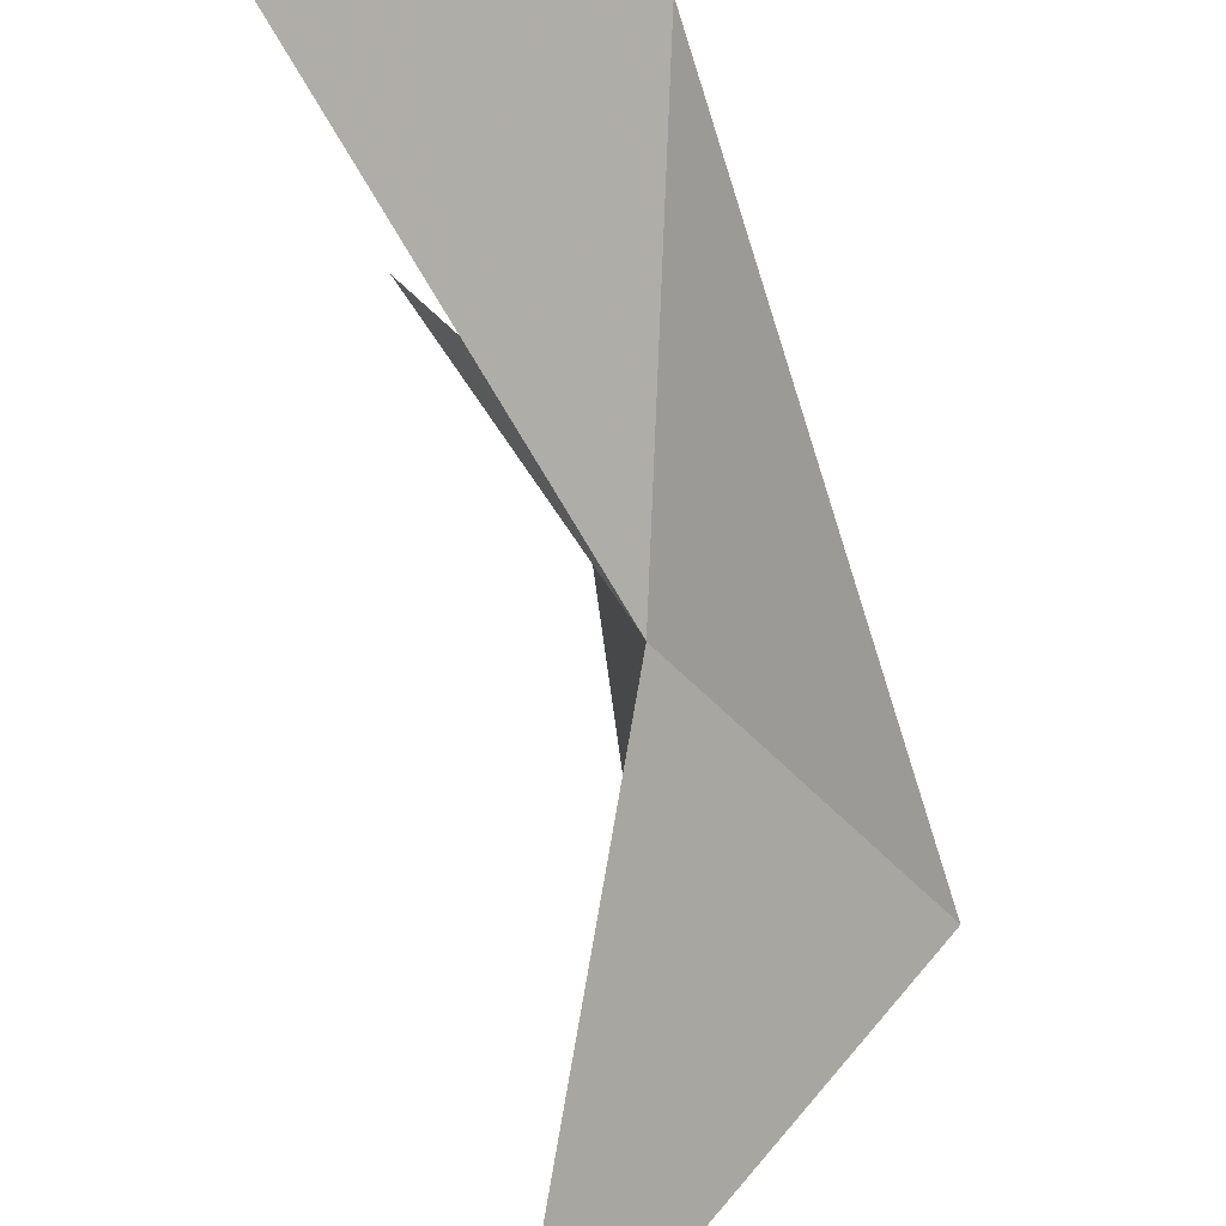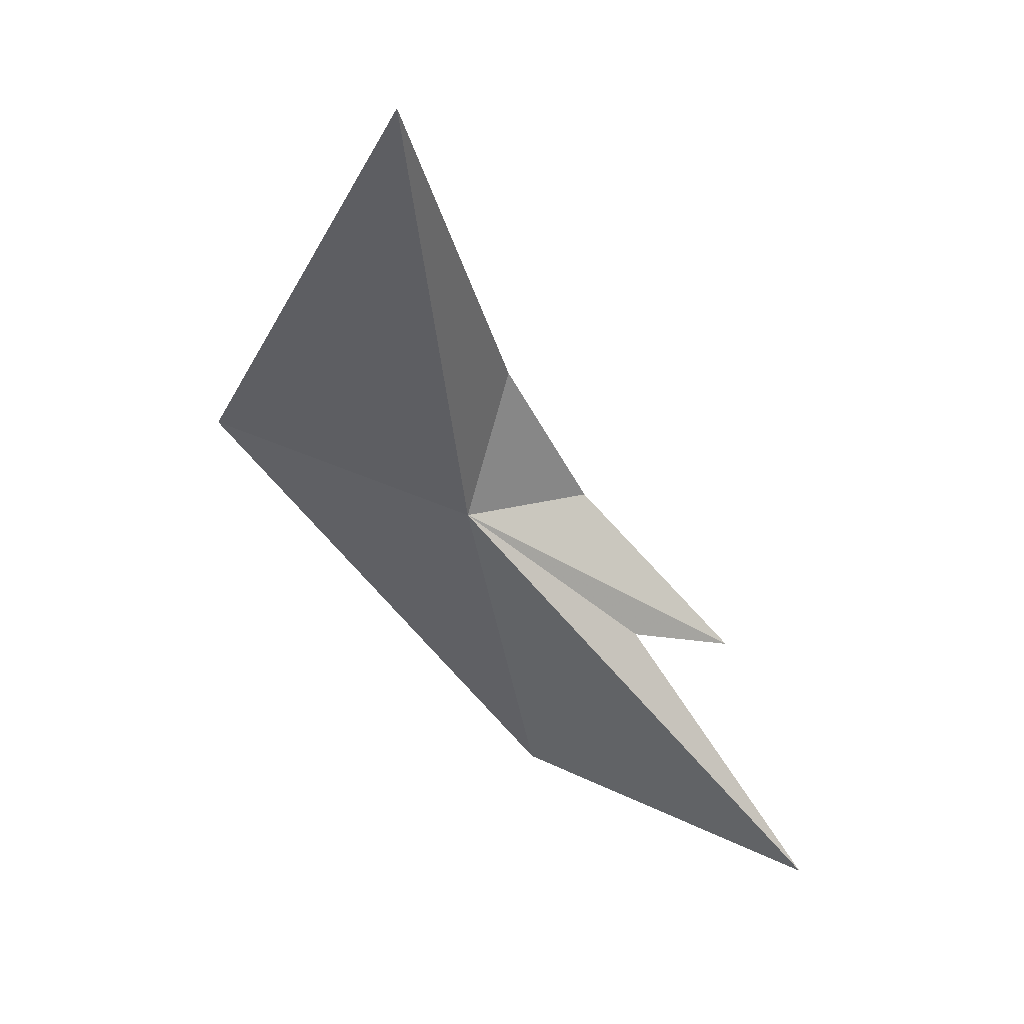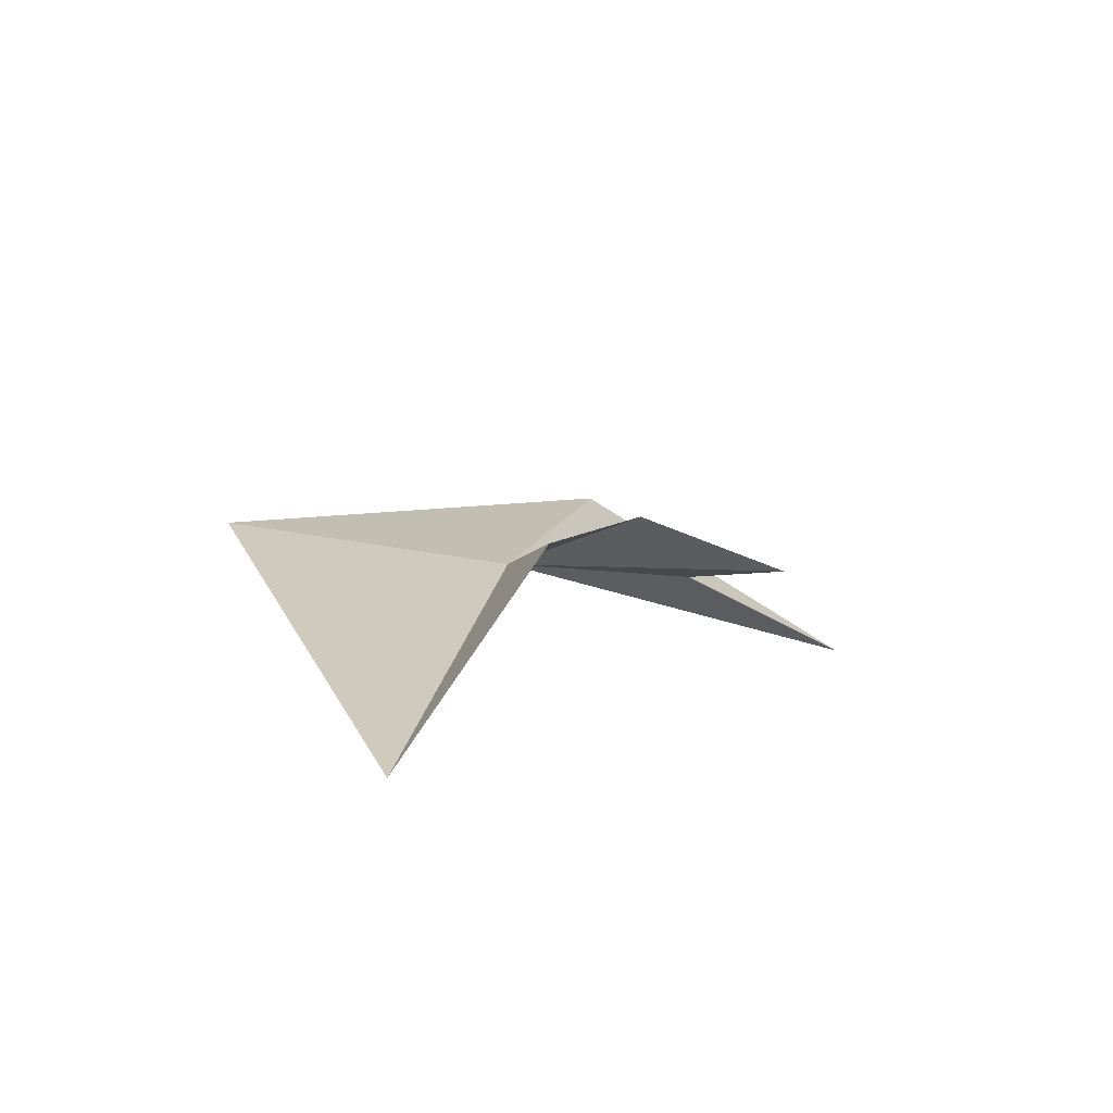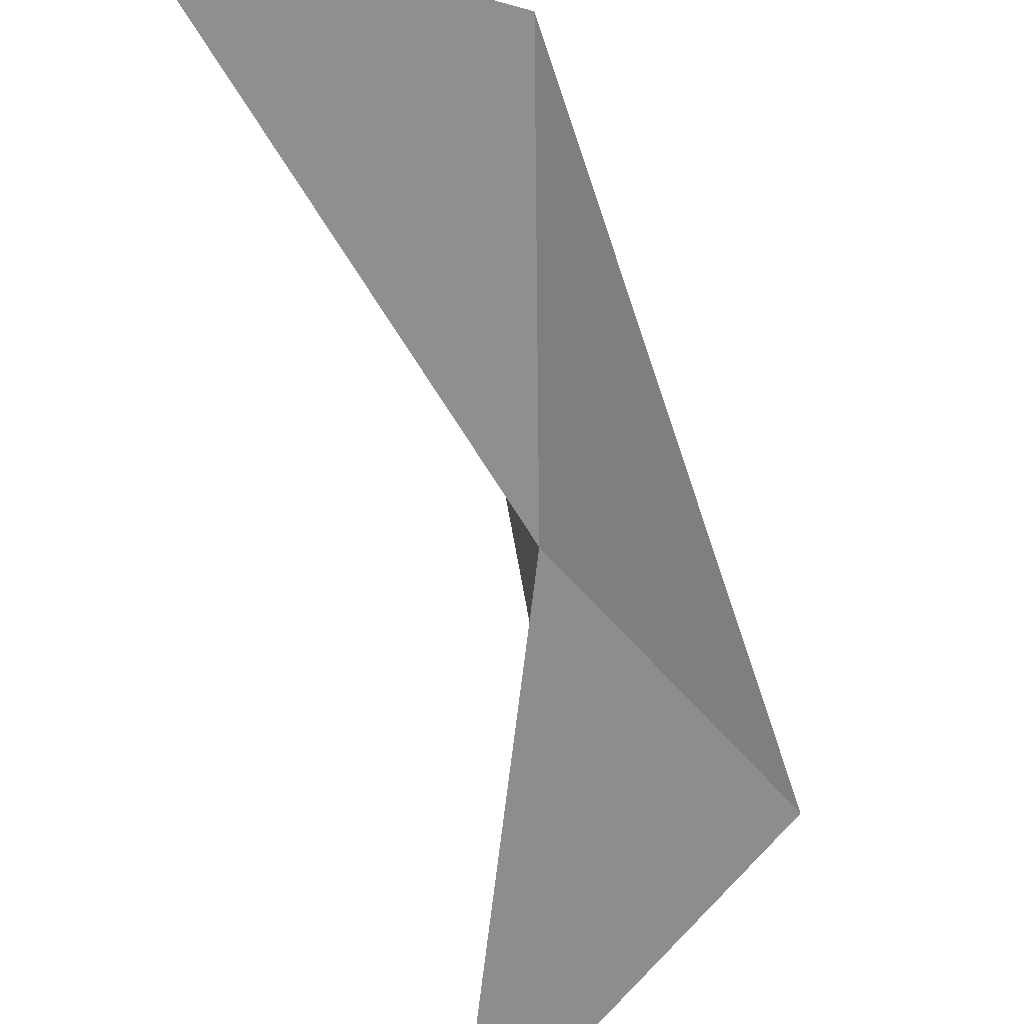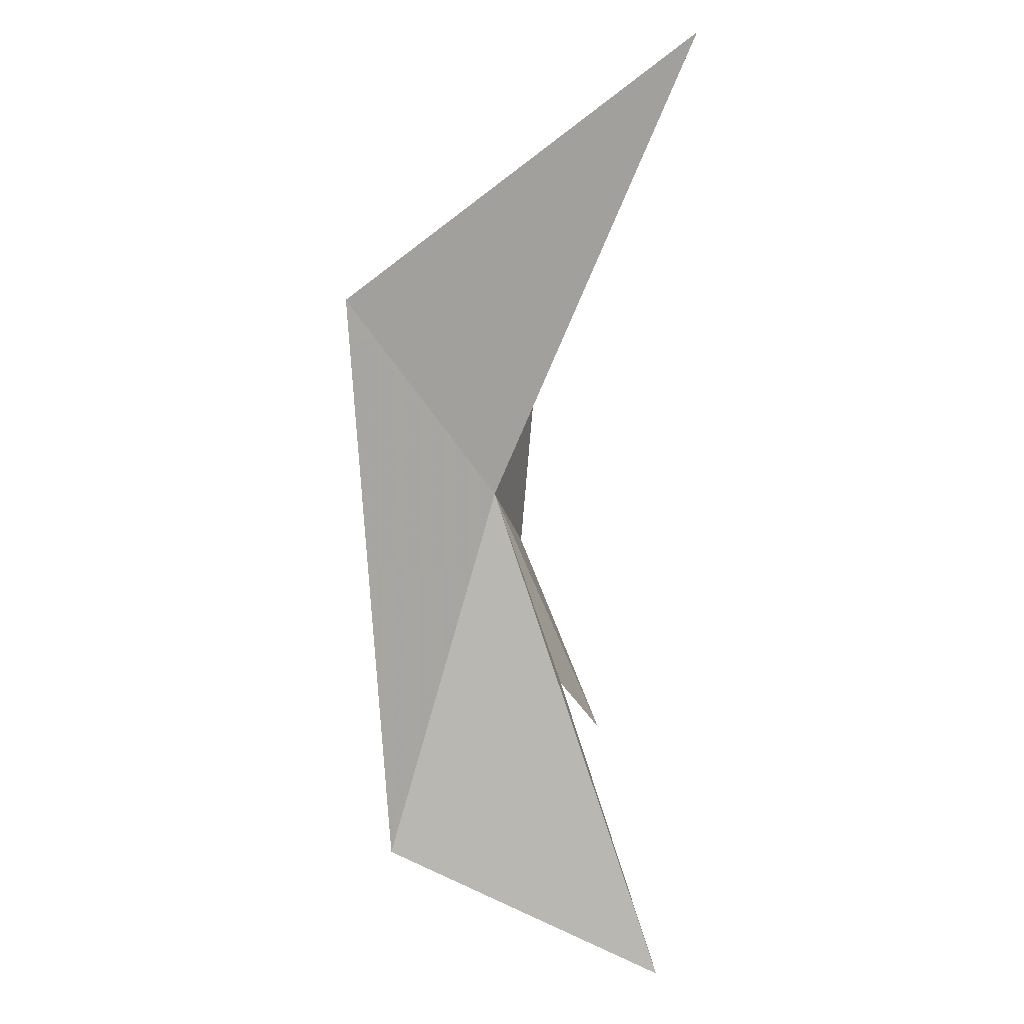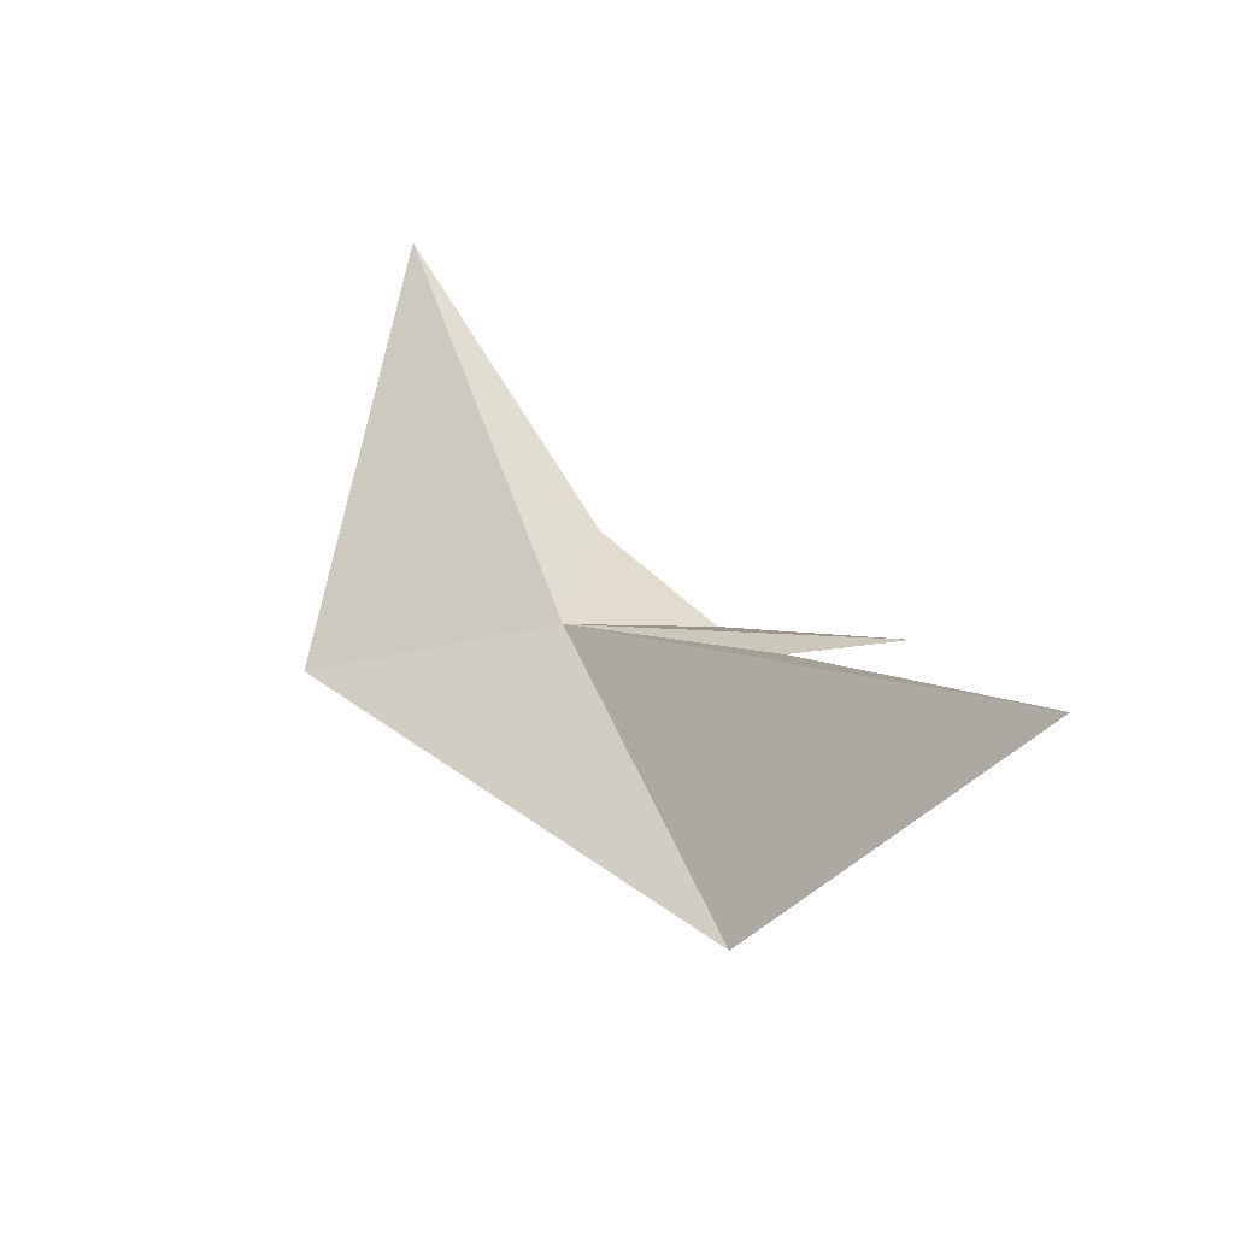
<metadata>
{"format":"obj","ext":"obj","renderer":"f3d","projection":"perspective","resolution":1024,"background":"white","views":[{"elev":-59.5,"azim":-166.6,"up":"+Y"},{"elev":12.6,"azim":49.9,"up":"+Z"},{"elev":73.3,"azim":55.0,"up":"+Z"},{"elev":-45.2,"azim":-163.2,"up":"+Y"},{"elev":-25.8,"azim":-3.9,"up":"+Z"},{"elev":-70.2,"azim":71.7,"up":"+Z"}]}
</metadata>
<code>
v -34 -9.248 90.94
v -32.72 -6.643 88.71
v -30.93 -4.315 84.37
v -35.49 -6.569 85.76
v -33.3 -8.963 93.34
v -33.43 -7.199 91.1
v -31.95 -5.247 88.45
v -30.99 -12.84 97.53
v -36.42 -12.44 92.52
f 1 3 2
f 1 4 3
f 1 6 5
f 1 7 6
f 1 5 8
f 1 8 9
f 1 9 4
f 1 2 7

</code>
